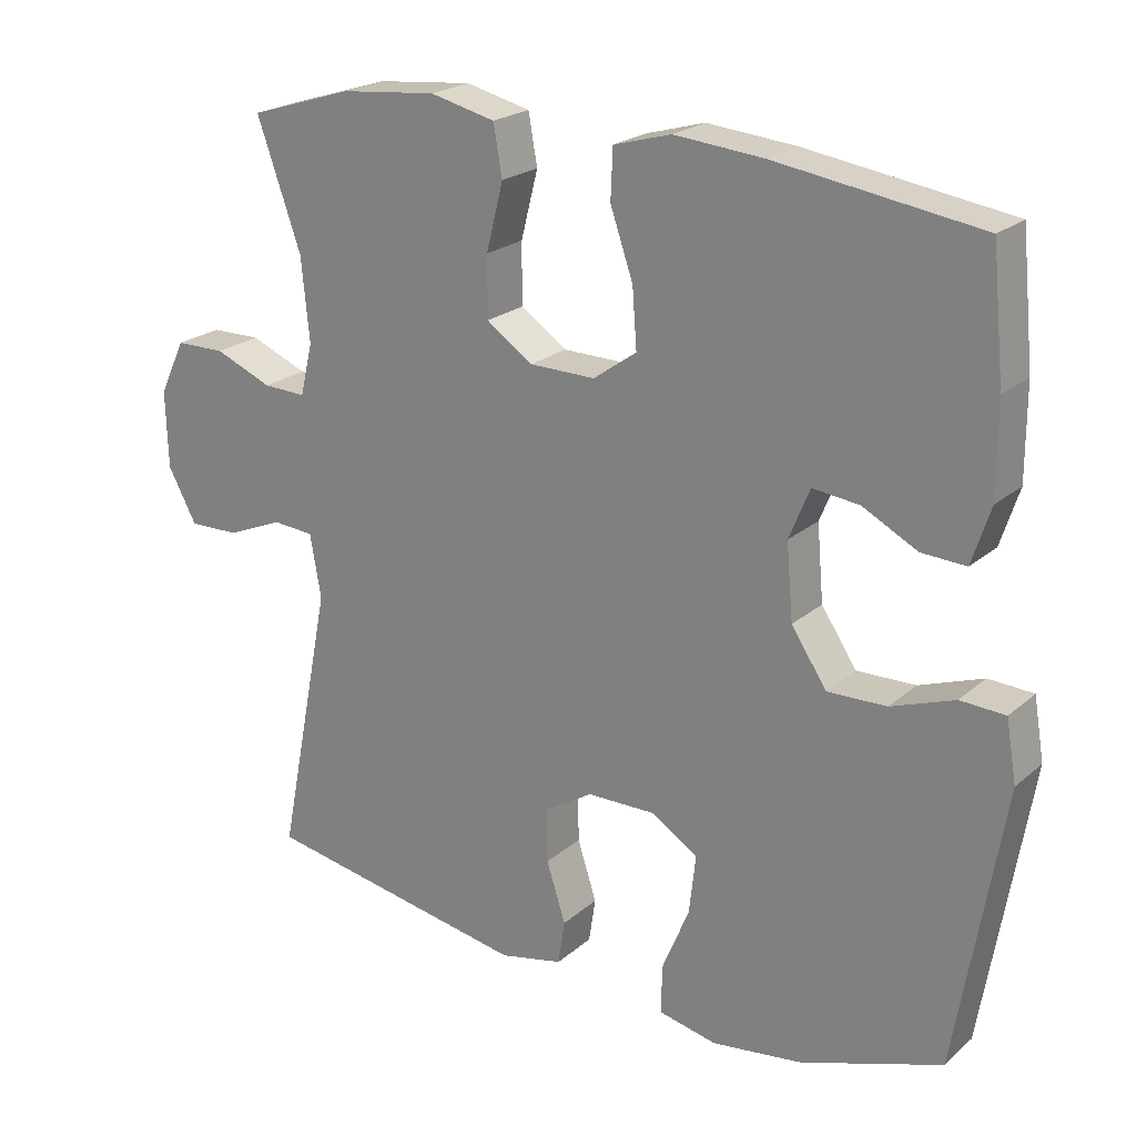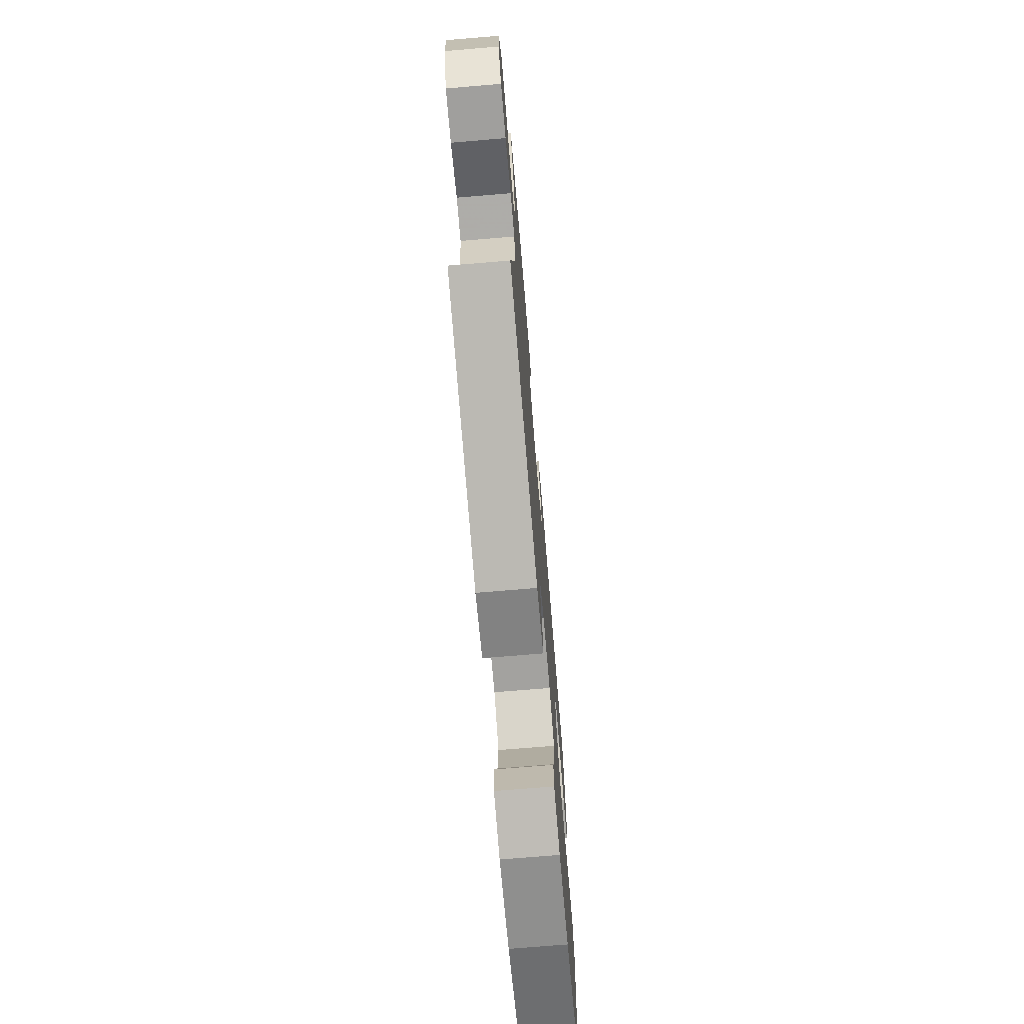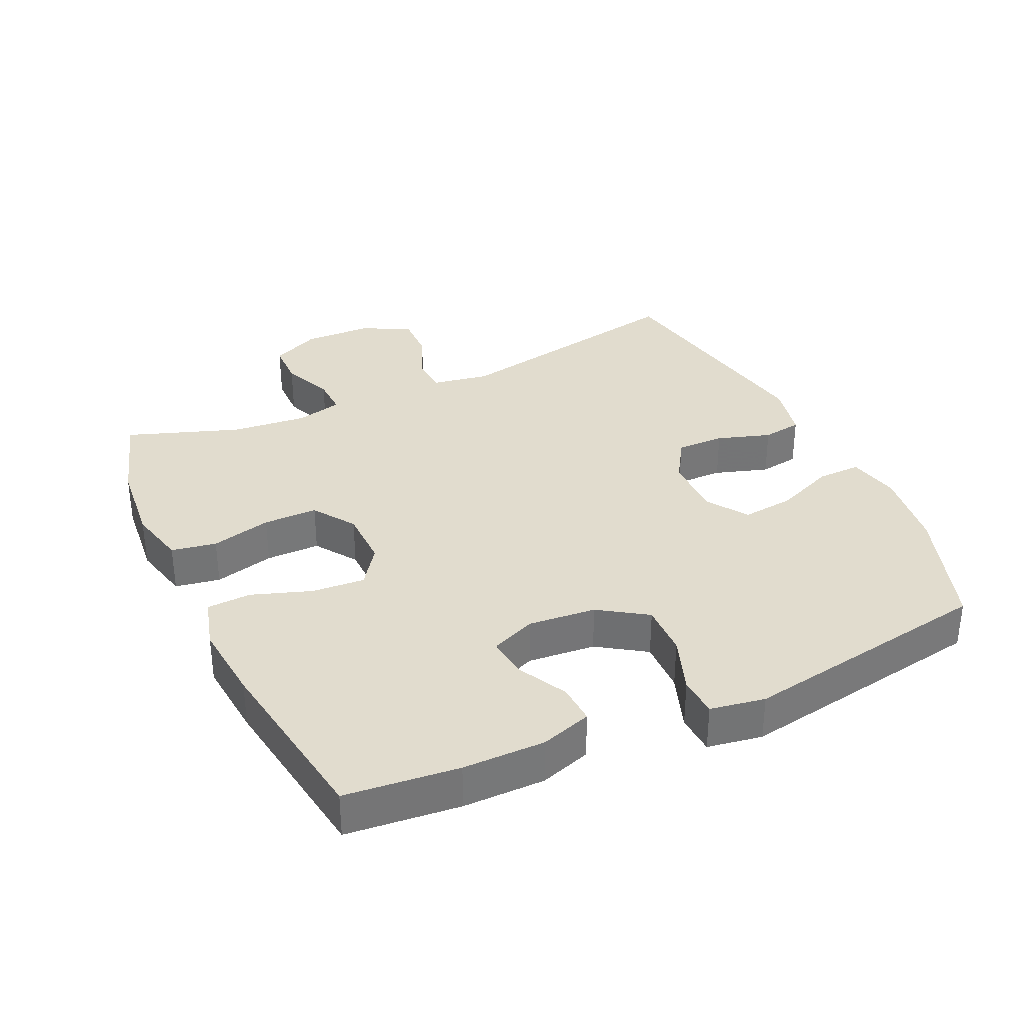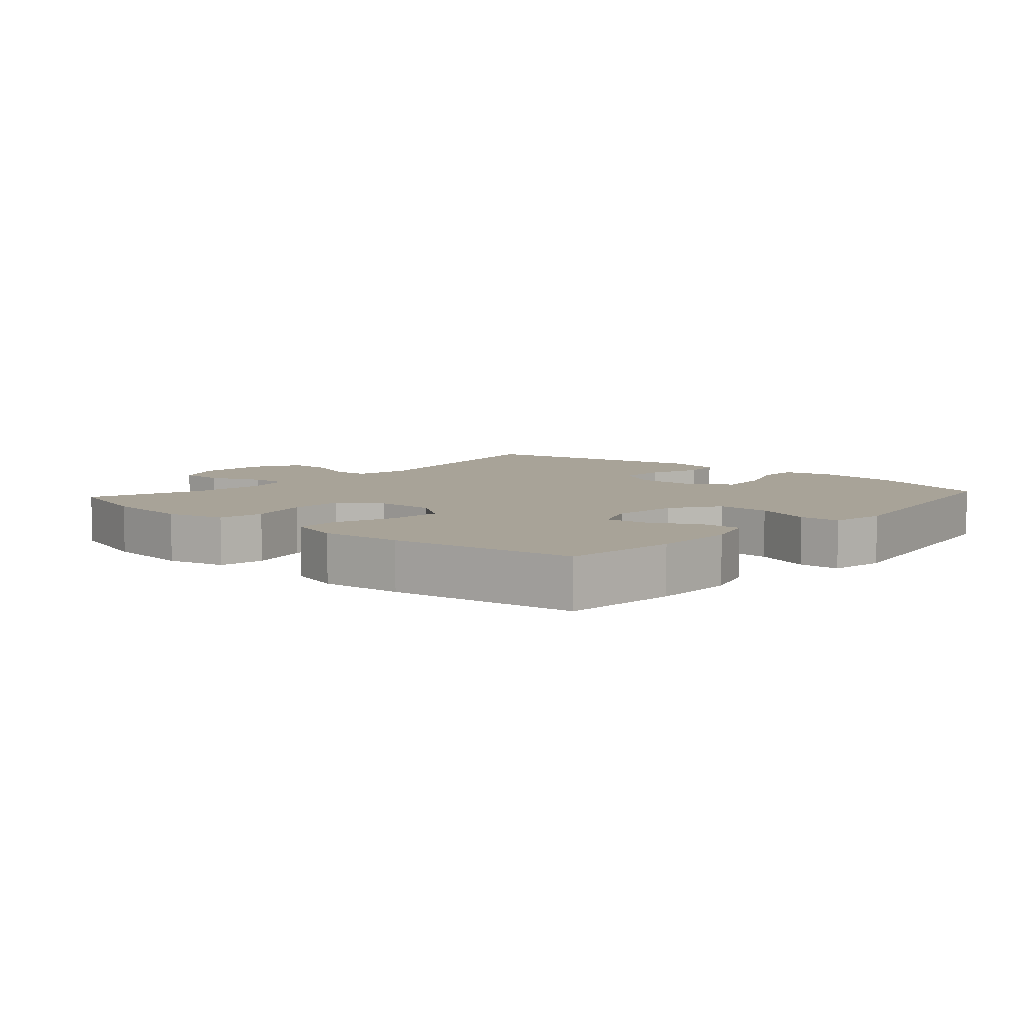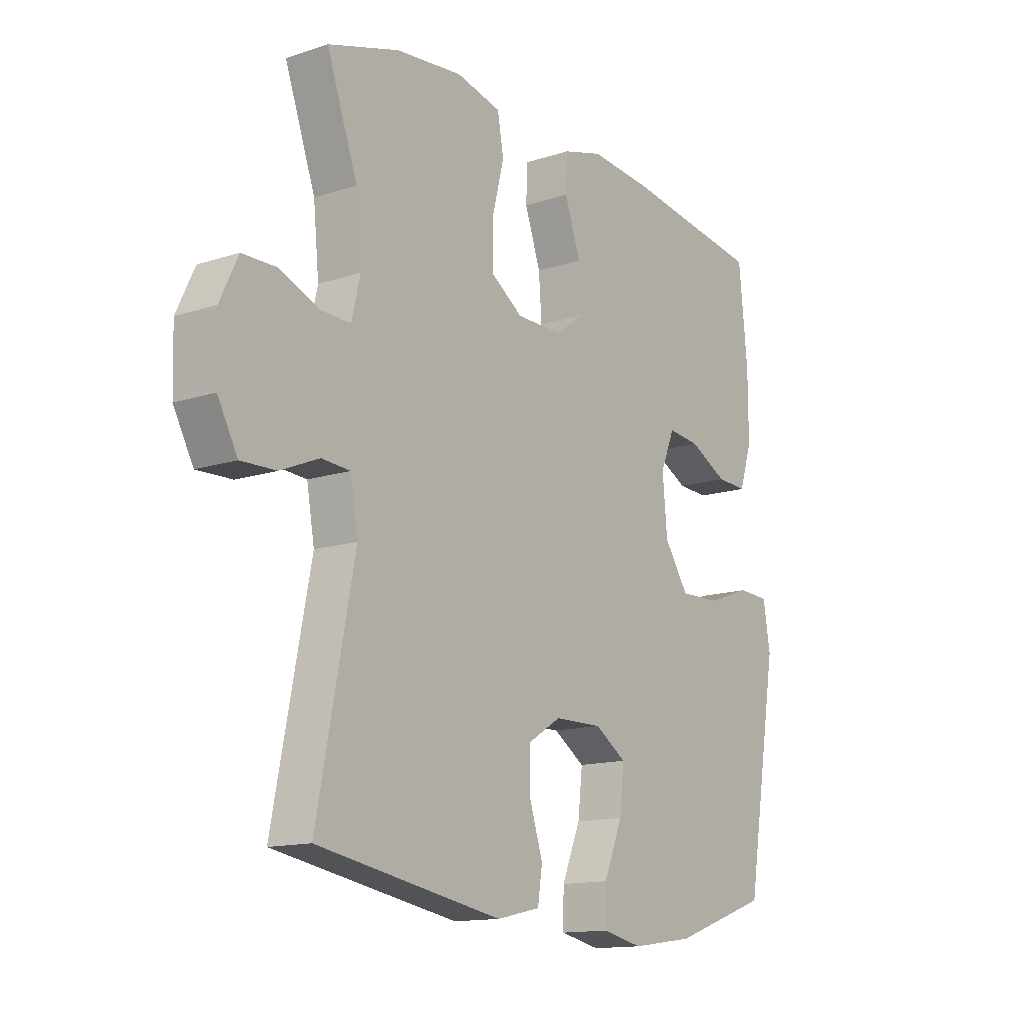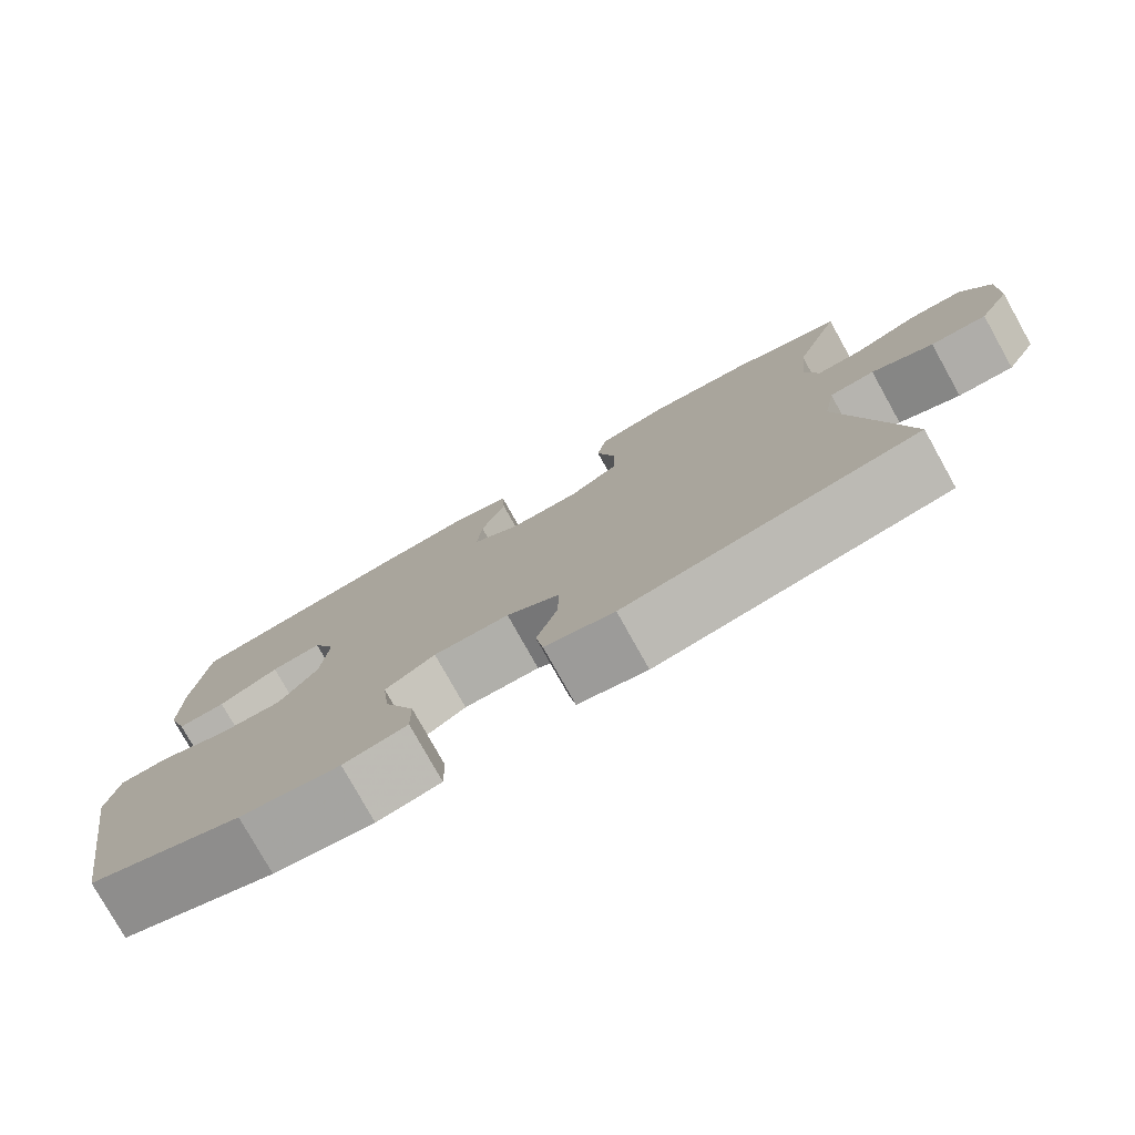
<metadata>
{"format":"obj","ext":"obj","renderer":"f3d","projection":"perspective","resolution":1024,"background":"white","views":[{"elev":22.1,"azim":34.7,"up":"+Z"},{"elev":-73.0,"azim":-85.2,"up":"+Z"},{"elev":34.1,"azim":65.1,"up":"+Y"},{"elev":6.9,"azim":41.7,"up":"+Y"},{"elev":-13.8,"azim":-53.8,"up":"+Z"},{"elev":-78.4,"azim":-150.8,"up":"+Z"}]}
</metadata>
<code>
v -0.5 0.07 -0.5
v -0.427 0.07 -0.128
v -0.442 0.07 -0.042
v -0.498 0.07 -0.038
v -0.574 0.07 -0.07
v -0.643 0.07 -0.072
v -0.682 0.07 0
v -0.685 0.07 0.105
v -0.65 0.07 0.179
v -0.582 0.07 0.18
v -0.504 0.07 0.148
v -0.446 0.07 0.146
v -0.429 0.07 0.217
v -0.44 0.07 0.33
v -0.5 0.07 0.5
v -0.359 0.07 0.544
v -0.229 0.07 0.557
v -0.141 0.07 0.536
v -0.129 0.07 0.468
v -0.152 0.07 0.377
v -0.152 0.07 0.295
v -0.089 0.07 0.252
v 0 0.07 0.251
v 0.059 0.07 0.293
v 0.053 0.07 0.373
v 0.022 0.07 0.463
v 0.025 0.07 0.53
v 0.103 0.07 0.552
v 0.224 0.07 0.541
v 0.5 0.07 0.5
v 0.517 0.07 0.329
v 0.517 0.07 0.205
v 0.492 0.07 0.128
v 0.432 0.07 0.131
v 0.357 0.07 0.17
v 0.294 0.07 0.177
v 0.266 0.07 0.109
v 0.275 0.07 0.007
v 0.323 0.07 -0.065
v 0.403 0.07 -0.063
v 0.489 0.07 -0.032
v 0.55 0.07 -0.035
v 0.564 0.07 -0.118
v 0.5 0.07 -0.5
v 0.309 0.07 -0.566
v 0.185 0.07 -0.583
v 0.106 0.07 -0.566
v 0.107 0.07 -0.5
v 0.144 0.07 -0.411
v 0.153 0.07 -0.331
v 0.091 0.07 -0.29
v -0.003 0.07 -0.291
v -0.069 0.07 -0.332
v -0.068 0.07 -0.405
v -0.042 0.07 -0.486
v -0.051 0.07 -0.546
v -0.137 0.07 -0.565
v -0.5 0 -0.5
v -0.427 0 -0.128
v -0.442 0 -0.042
v -0.498 0 -0.038
v -0.574 0 -0.07
v -0.643 0 -0.072
v -0.682 0 0
v -0.685 0 0.105
v -0.65 0 0.179
v -0.582 0 0.18
v -0.504 0 0.148
v -0.446 0 0.146
v -0.429 0 0.217
v -0.44 0 0.33
v -0.5 0 0.5
v -0.359 0 0.544
v -0.229 0 0.557
v -0.141 0 0.536
v -0.129 0 0.468
v -0.152 0 0.377
v -0.152 0 0.295
v -0.089 0 0.252
v 0 0 0.251
v 0.059 0 0.293
v 0.053 0 0.373
v 0.022 0 0.463
v 0.025 0 0.53
v 0.103 0 0.552
v 0.224 0 0.541
v 0.5 0 0.5
v 0.517 0 0.329
v 0.517 0 0.205
v 0.492 0 0.128
v 0.432 0 0.131
v 0.357 0 0.17
v 0.294 0 0.177
v 0.266 0 0.109
v 0.275 0 0.007
v 0.323 0 -0.065
v 0.403 0 -0.063
v 0.489 0 -0.032
v 0.55 0 -0.035
v 0.564 0 -0.118
v 0.5 0 -0.5
v 0.309 0 -0.566
v 0.185 0 -0.583
v 0.106 0 -0.566
v 0.107 0 -0.5
v 0.144 0 -0.411
v 0.153 0 -0.331
v 0.091 0 -0.29
v -0.003 0 -0.291
v -0.069 0 -0.332
v -0.068 0 -0.405
v -0.042 0 -0.486
v -0.051 0 -0.546
v -0.137 0 -0.565
f 54 55 56 57
f 53 54 57 1
f 52 53 1 2
f 51 52 2 3
f 46 47 48 49
f 46 49 50
f 45 46 50
f 44 45 50
f 43 44 50 51
f 40 41 42 43
f 39 40 43 51
f 32 33 34 35
f 32 35 36
f 31 32 36
f 30 31 36
f 29 30 36
f 28 29 36 37
f 25 26 27 28
f 24 25 28 37
f 17 18 19 20
f 17 20 21
f 14 15 16 17
f 13 14 17 21
f 12 13 21 22
f 8 9 10 11
f 8 11 12
f 7 8 12
f 4 5 6 7
f 3 4 7 12
f 38 39 51 3
f 23 24 37 38
f 22 23 38
f 3 12 22 38
f 114 113 112 111
f 58 114 111 110
f 59 58 110 109
f 60 59 109 108
f 106 105 104 103
f 107 106 103
f 107 103 102
f 107 102 101
f 108 107 101 100
f 100 99 98 97
f 108 100 97 96
f 92 91 90 89
f 93 92 89
f 93 89 88
f 93 88 87
f 93 87 86
f 94 93 86 85
f 85 84 83 82
f 94 85 82 81
f 77 76 75 74
f 78 77 74
f 74 73 72 71
f 78 74 71 70
f 79 78 70 69
f 68 67 66 65
f 69 68 65
f 69 65 64
f 64 63 62 61
f 69 64 61 60
f 60 108 96 95
f 95 94 81 80
f 95 80 79
f 95 79 69 60
f 1 58 59 2
f 2 59 60 3
f 3 60 61 4
f 4 61 62 5
f 5 62 63 6
f 6 63 64 7
f 7 64 65 8
f 8 65 66 9
f 9 66 67 10
f 10 67 68 11
f 11 68 69 12
f 12 69 70 13
f 13 70 71 14
f 14 71 72 15
f 15 72 73 16
f 16 73 74 17
f 17 74 75 18
f 18 75 76 19
f 19 76 77 20
f 20 77 78 21
f 21 78 79 22
f 22 79 80 23
f 23 80 81 24
f 24 81 82 25
f 25 82 83 26
f 26 83 84 27
f 27 84 85 28
f 28 85 86 29
f 29 86 87 30
f 30 87 88 31
f 31 88 89 32
f 32 89 90 33
f 33 90 91 34
f 34 91 92 35
f 35 92 93 36
f 36 93 94 37
f 37 94 95 38
f 38 95 96 39
f 39 96 97 40
f 40 97 98 41
f 41 98 99 42
f 42 99 100 43
f 43 100 101 44
f 44 101 102 45
f 45 102 103 46
f 46 103 104 47
f 47 104 105 48
f 48 105 106 49
f 49 106 107 50
f 50 107 108 51
f 51 108 109 52
f 52 109 110 53
f 53 110 111 54
f 54 111 112 55
f 55 112 113 56
f 56 113 114 57
f 57 114 58 1

</code>
